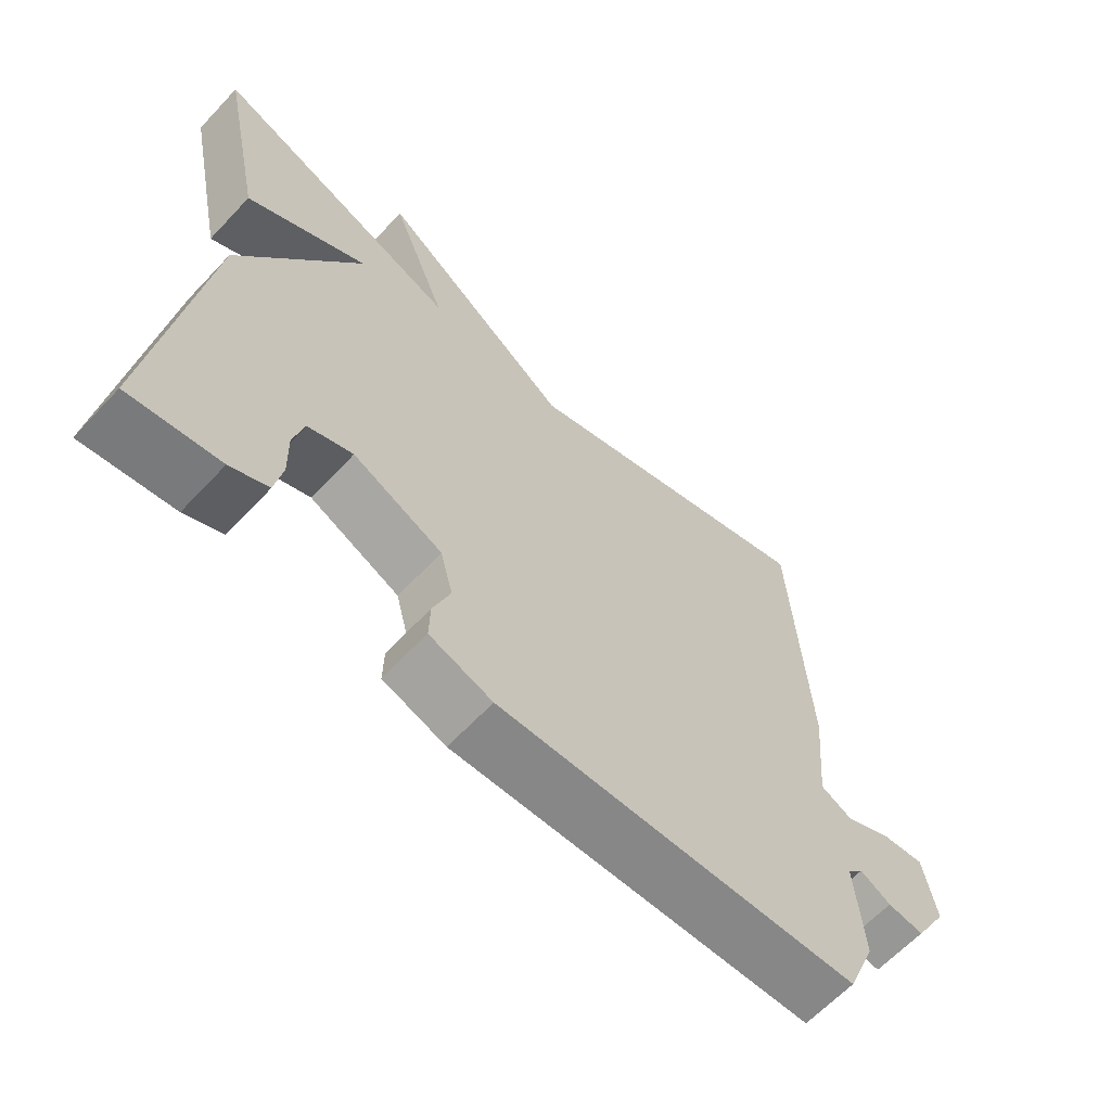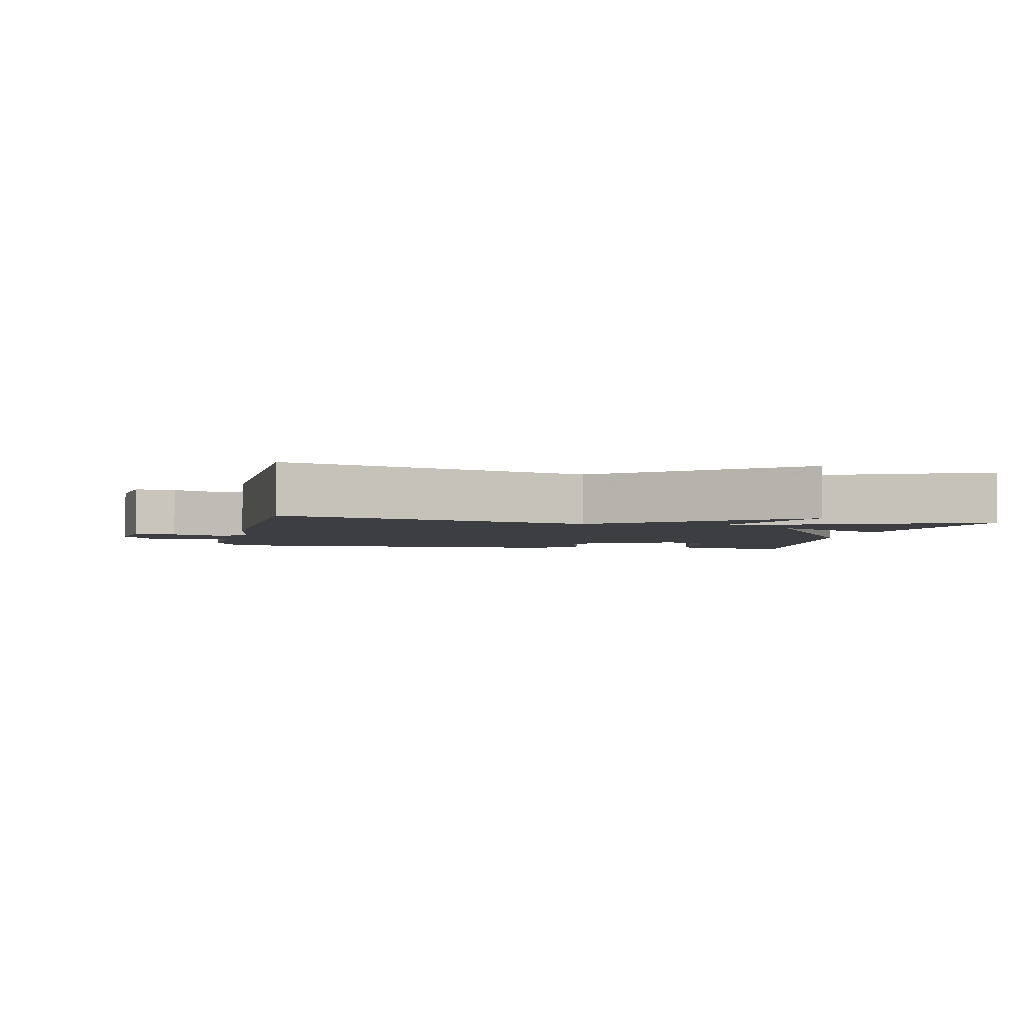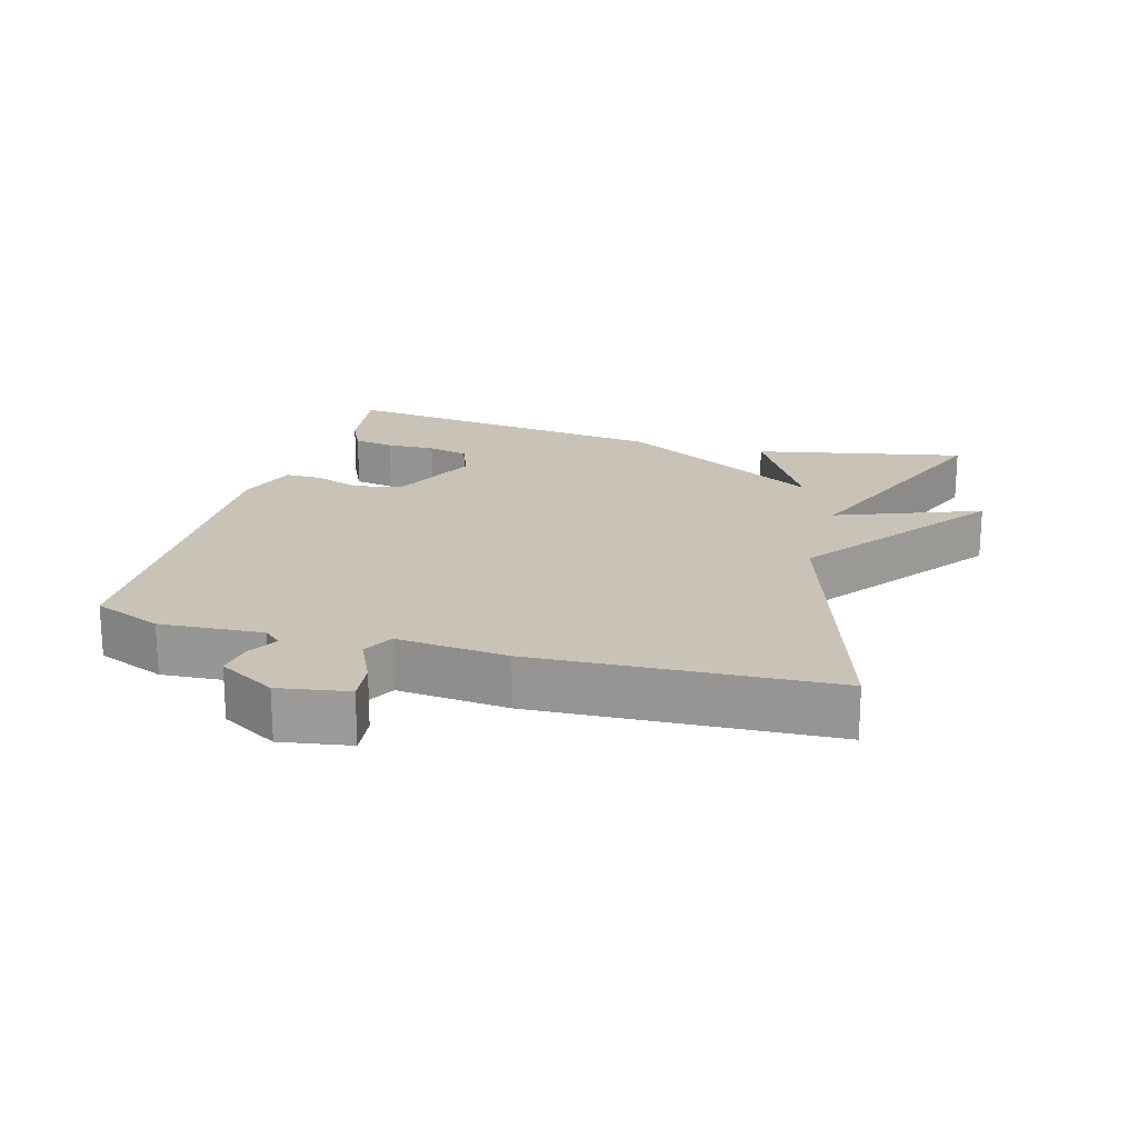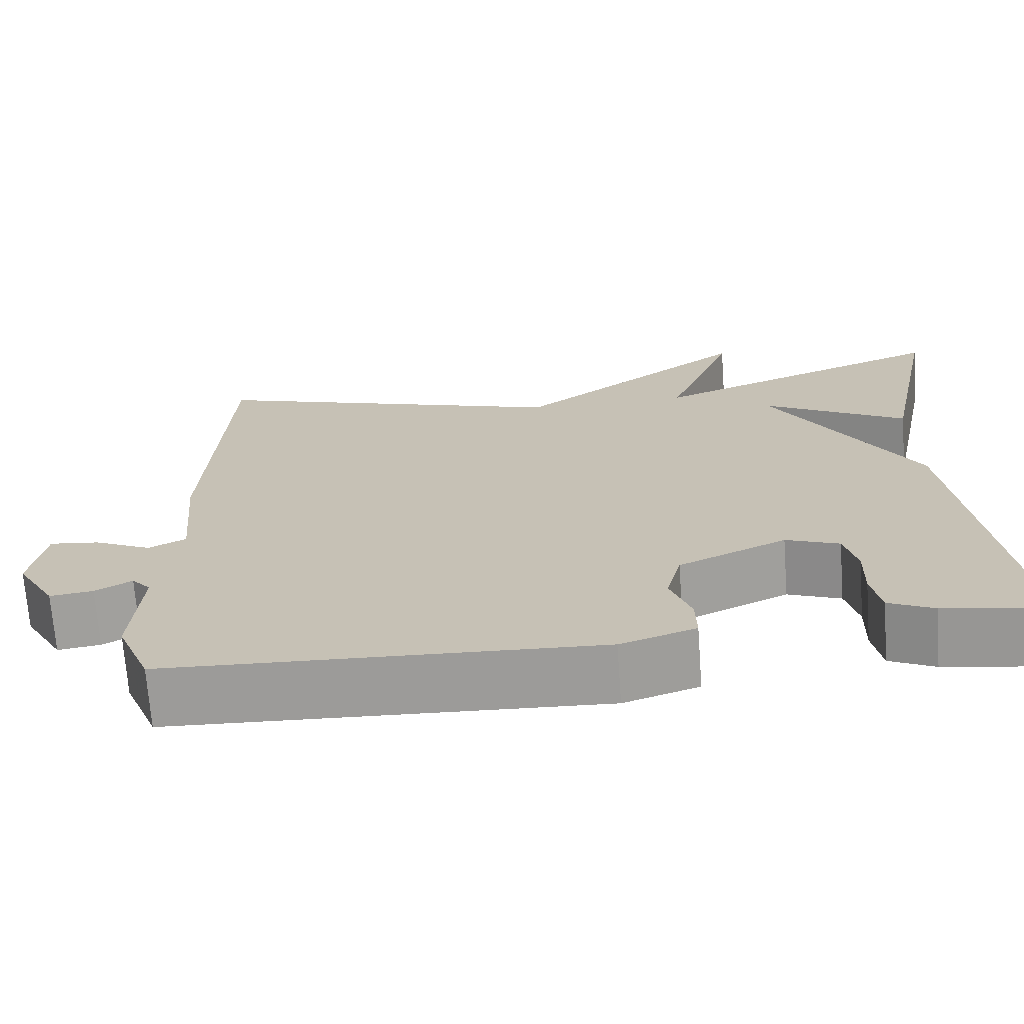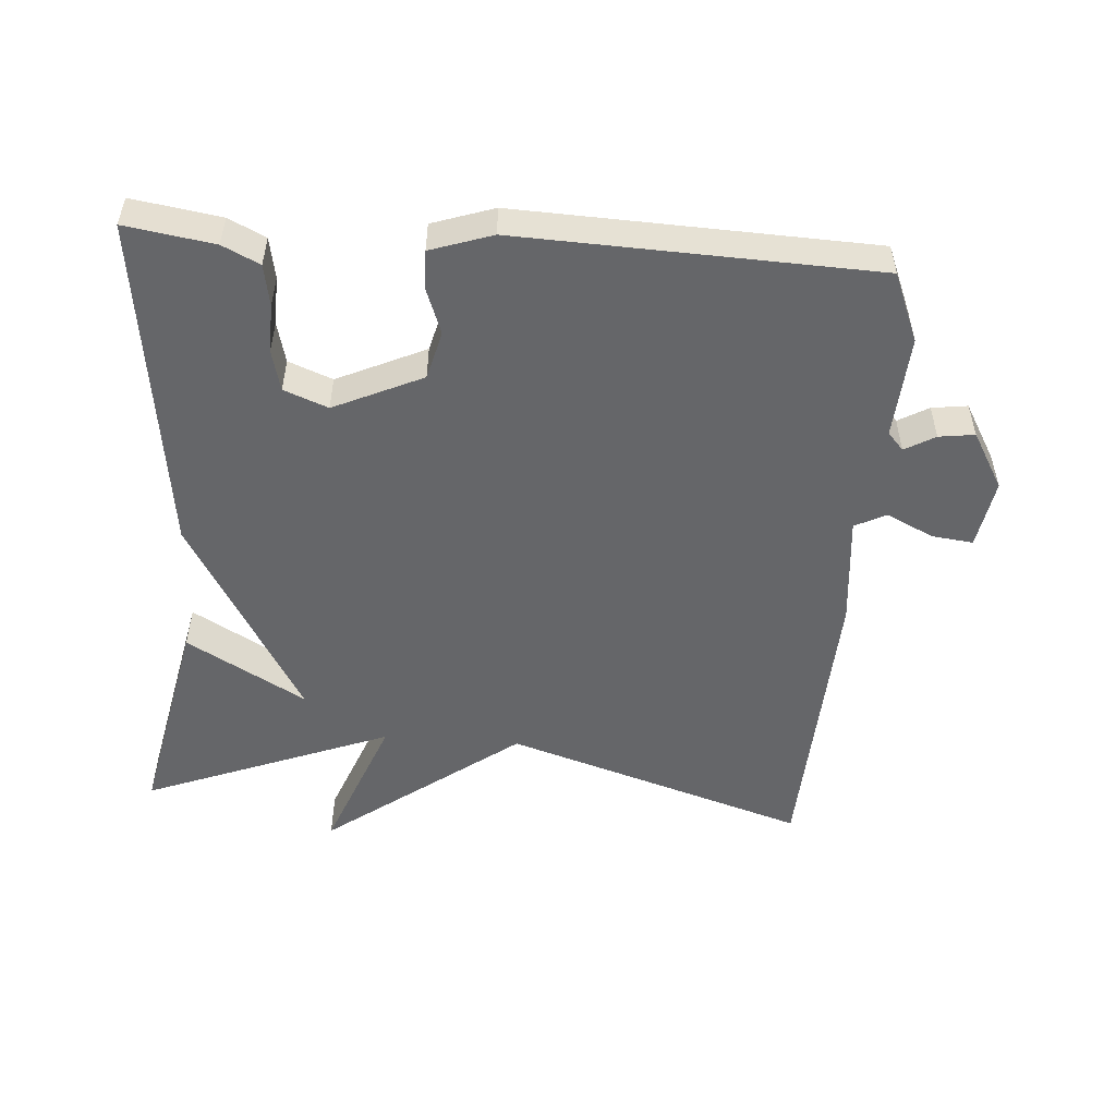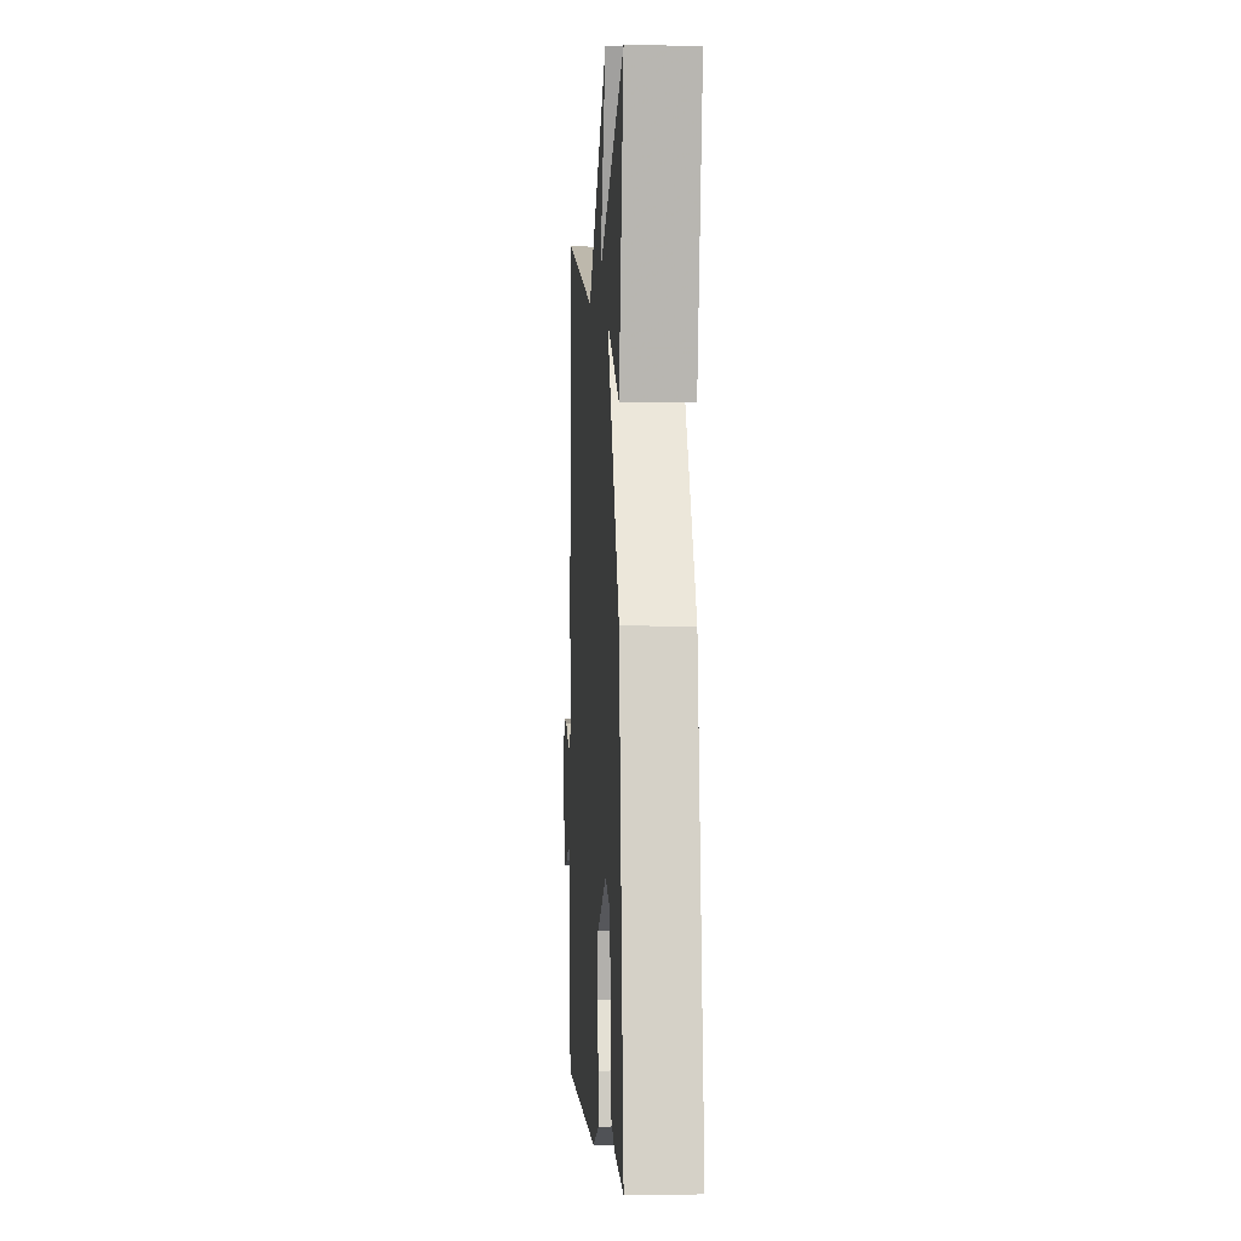
<metadata>
{"format":"obj","ext":"obj","renderer":"f3d","projection":"perspective","resolution":1024,"background":"white","views":[{"elev":-63.7,"azim":136.8,"up":"+Z"},{"elev":-3.2,"azim":-10.5,"up":"+Y"},{"elev":19.5,"azim":-74.1,"up":"+Y"},{"elev":-70.2,"azim":4.2,"up":"+Z"},{"elev":-51.9,"azim":175.9,"up":"+Y"},{"elev":-2.8,"azim":86.4,"up":"+Z"}]}
</metadata>
<code>
v -0.5 0.07 0.5
v -0.06 0.07 0.36
v 0.221 0.07 0.568
v 0.14 0.07 0.36
v 0.5 0.07 0.5
v 0.436 0.07 0.193
v 0.263 0.07 0.292
v 0.436 0.07 -0.007
v 0.5 0.07 -0.5
v 0.371 0.07 -0.48
v 0.317 0.07 -0.454
v 0.306 0.07 -0.394
v 0.308 0.07 -0.323
v 0.293 0.07 -0.263
v 0.229 0.07 -0.238
v 0.1 0.07 -0.297
v 0.082 0.07 -0.367
v 0.107 0.07 -0.435
v 0.108 0.07 -0.49
v 0.018 0.07 -0.52
v -0.5 0.07 -0.5
v -0.541 0.07 -0.4
v -0.531 0.07 -0.251
v -0.554 0.07 -0.225
v -0.598 0.07 -0.25
v -0.65 0.07 -0.257
v -0.698 0.07 -0.174
v -0.681 0.07 -0.073
v -0.621 0.07 -0.08
v -0.552 0.07 -0.113
v -0.507 0.07 -0.09
v -0.522 0.07 0.071
v -0.5 0 0.5
v -0.06 0 0.36
v 0.221 0 0.568
v 0.14 0 0.36
v 0.5 0 0.5
v 0.436 0 0.193
v 0.263 0 0.292
v 0.436 0 -0.007
v 0.5 0 -0.5
v 0.371 0 -0.48
v 0.317 0 -0.454
v 0.306 0 -0.394
v 0.308 0 -0.323
v 0.293 0 -0.263
v 0.229 0 -0.238
v 0.1 0 -0.297
v 0.082 0 -0.367
v 0.107 0 -0.435
v 0.108 0 -0.49
v 0.018 0 -0.52
v -0.5 0 -0.5
v -0.541 0 -0.4
v -0.531 0 -0.251
v -0.554 0 -0.225
v -0.598 0 -0.25
v -0.65 0 -0.257
v -0.698 0 -0.174
v -0.681 0 -0.073
v -0.621 0 -0.08
v -0.552 0 -0.113
v -0.507 0 -0.09
v -0.522 0 0.071
f 31 32 1 2
f 28 29 30
f 27 28 30
f 26 27 30
f 25 26 30
f 24 25 30
f 23 24 30 31
f 22 23 31
f 21 22 31
f 20 21 31
f 19 20 31
f 18 19 31
f 17 18 31
f 16 17 31 2
f 11 12 13
f 10 11 13
f 9 10 13
f 8 9 13
f 7 8 13 14
f 5 6 7
f 4 5 7
f 4 7 14 15
f 2 3 4
f 2 4 15 16
f 34 33 64 63
f 62 61 60
f 62 60 59
f 62 59 58
f 62 58 57
f 62 57 56
f 63 62 56 55
f 63 55 54
f 63 54 53
f 63 53 52
f 63 52 51
f 63 51 50
f 63 50 49
f 34 63 49 48
f 45 44 43
f 45 43 42
f 45 42 41
f 45 41 40
f 46 45 40 39
f 39 38 37
f 39 37 36
f 47 46 39 36
f 36 35 34
f 48 47 36 34
f 1 33 34 2
f 2 34 35 3
f 3 35 36 4
f 4 36 37 5
f 5 37 38 6
f 6 38 39 7
f 7 39 40 8
f 8 40 41 9
f 9 41 42 10
f 10 42 43 11
f 11 43 44 12
f 12 44 45 13
f 13 45 46 14
f 14 46 47 15
f 15 47 48 16
f 16 48 49 17
f 17 49 50 18
f 18 50 51 19
f 19 51 52 20
f 20 52 53 21
f 21 53 54 22
f 22 54 55 23
f 23 55 56 24
f 24 56 57 25
f 25 57 58 26
f 26 58 59 27
f 27 59 60 28
f 28 60 61 29
f 29 61 62 30
f 30 62 63 31
f 31 63 64 32
f 32 64 33 1

</code>
